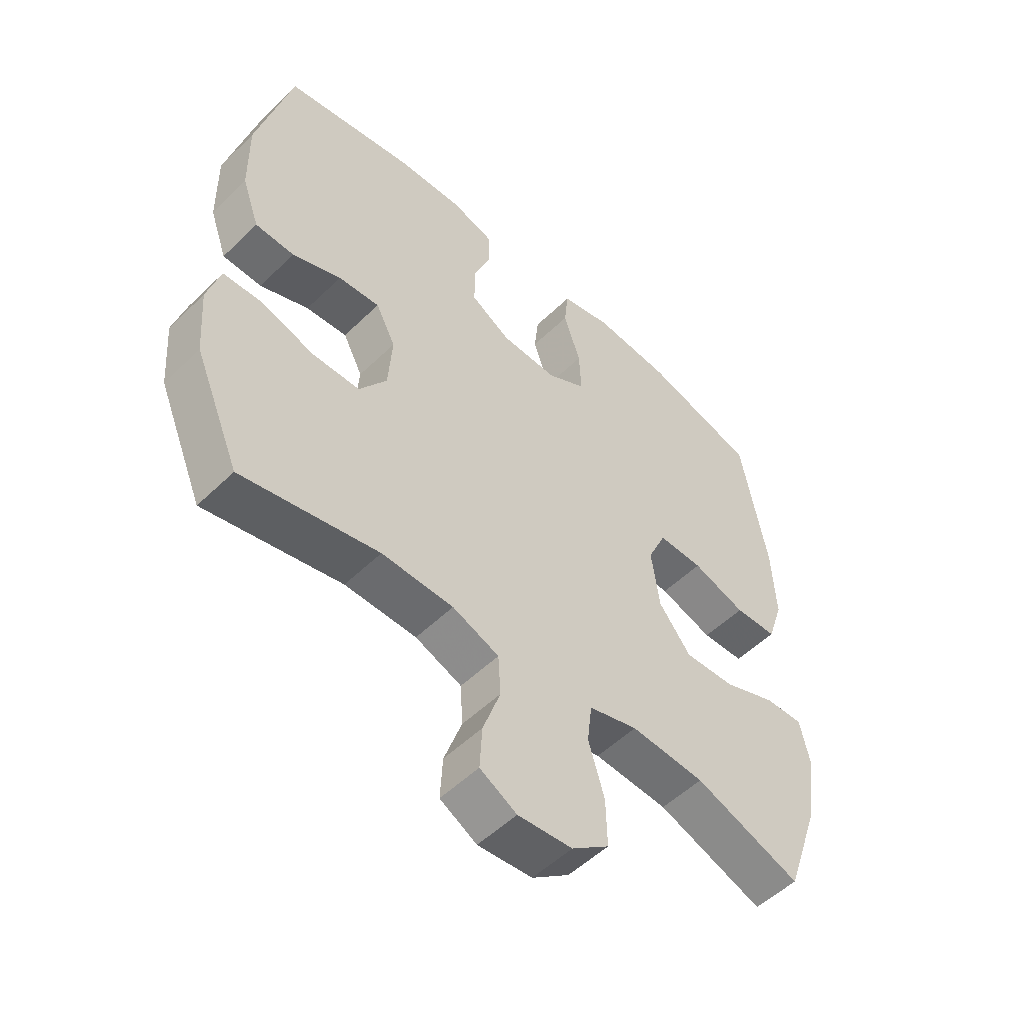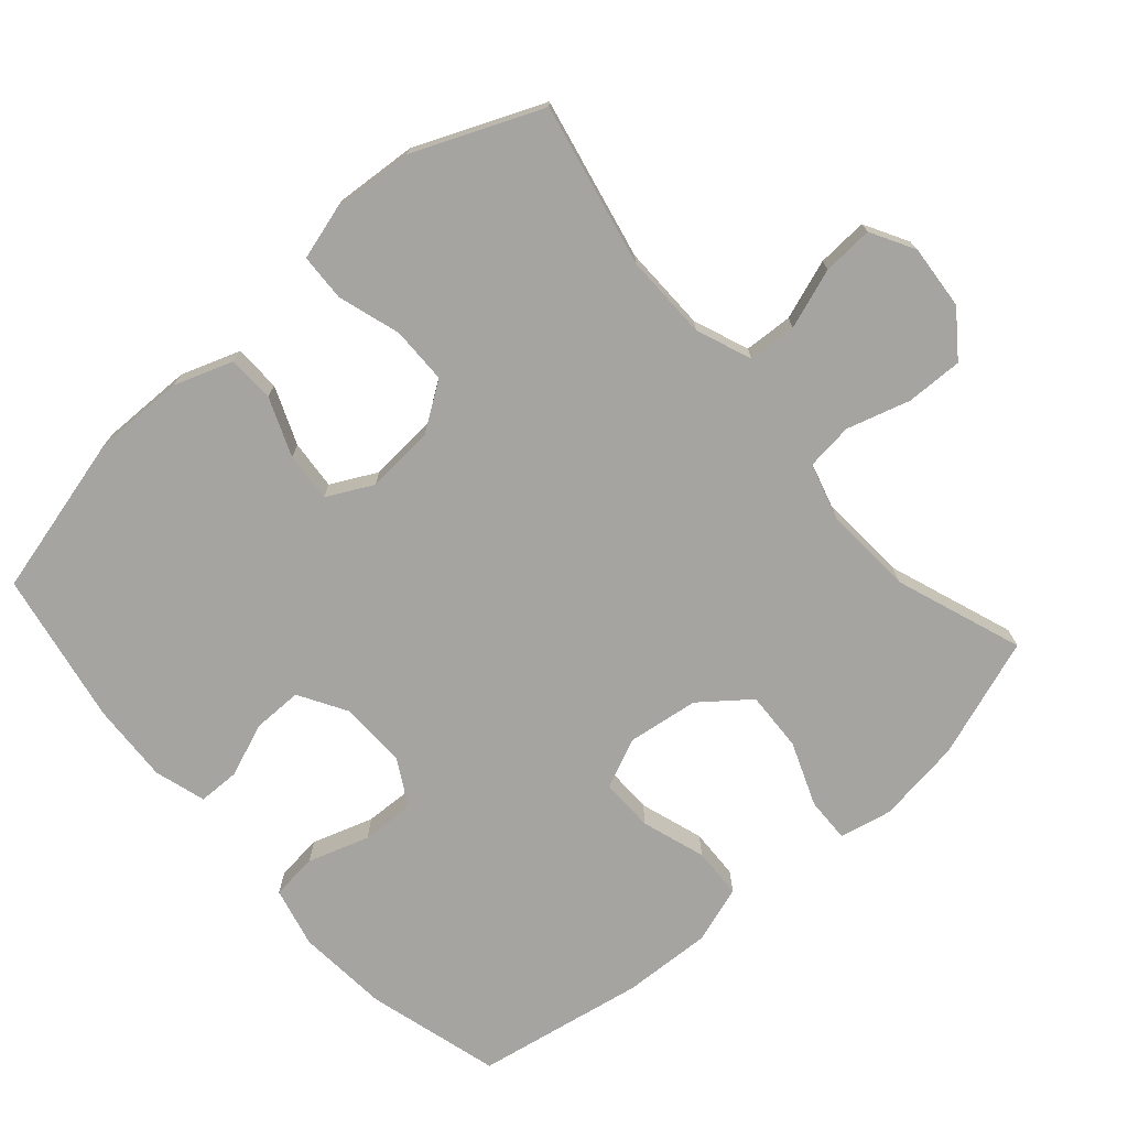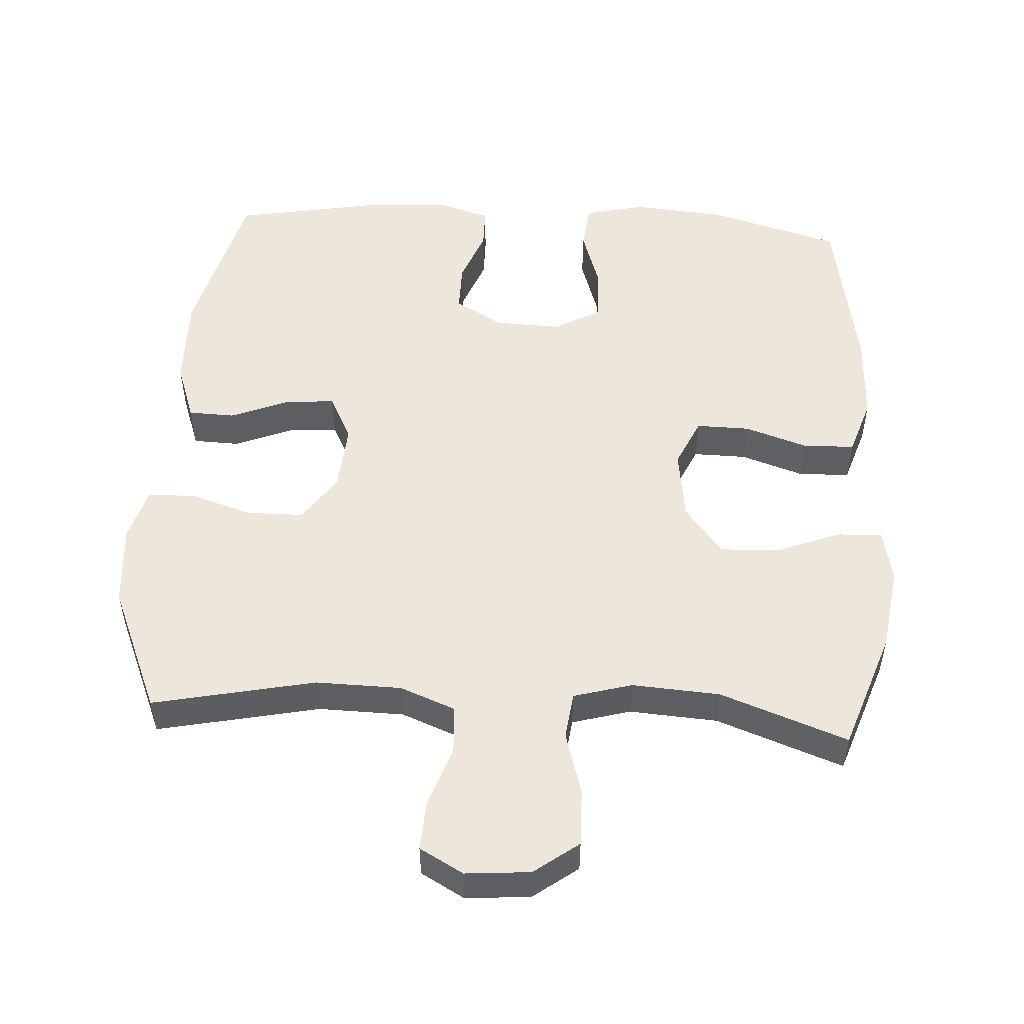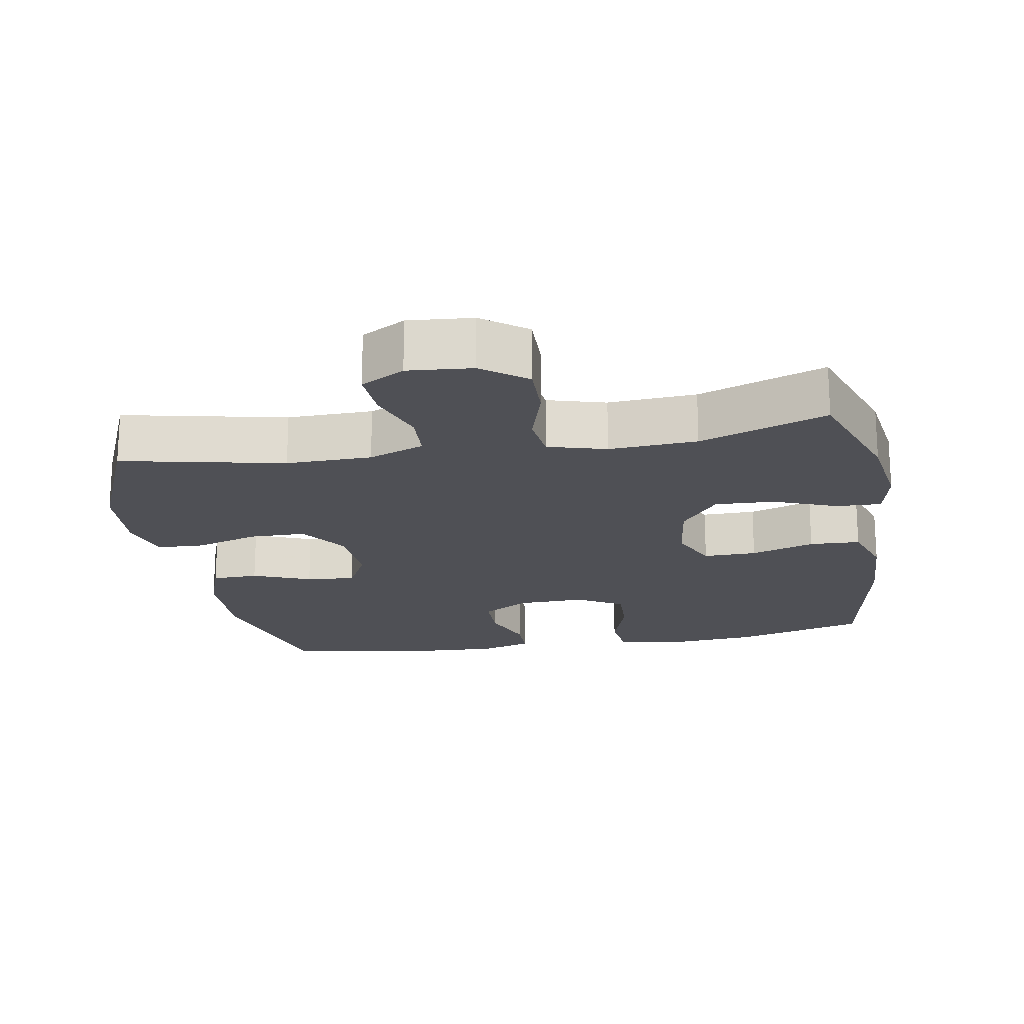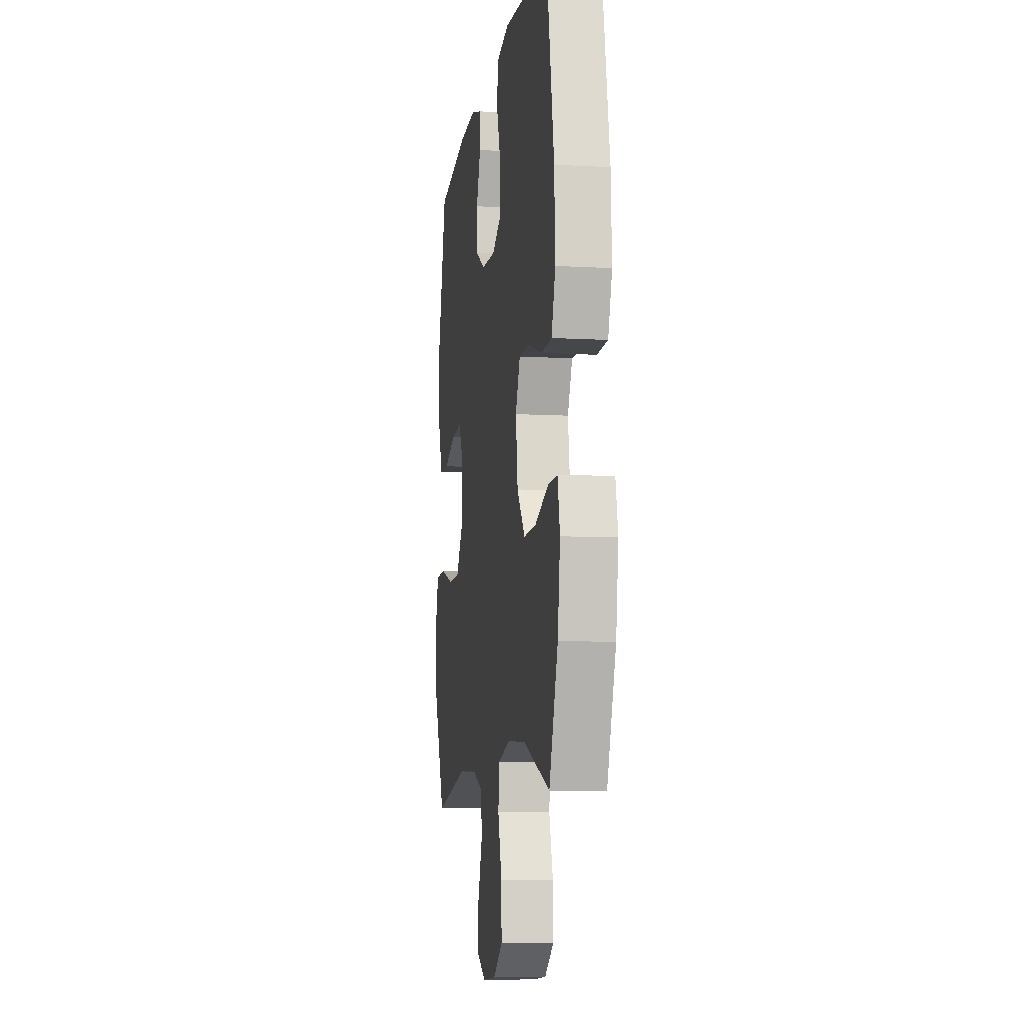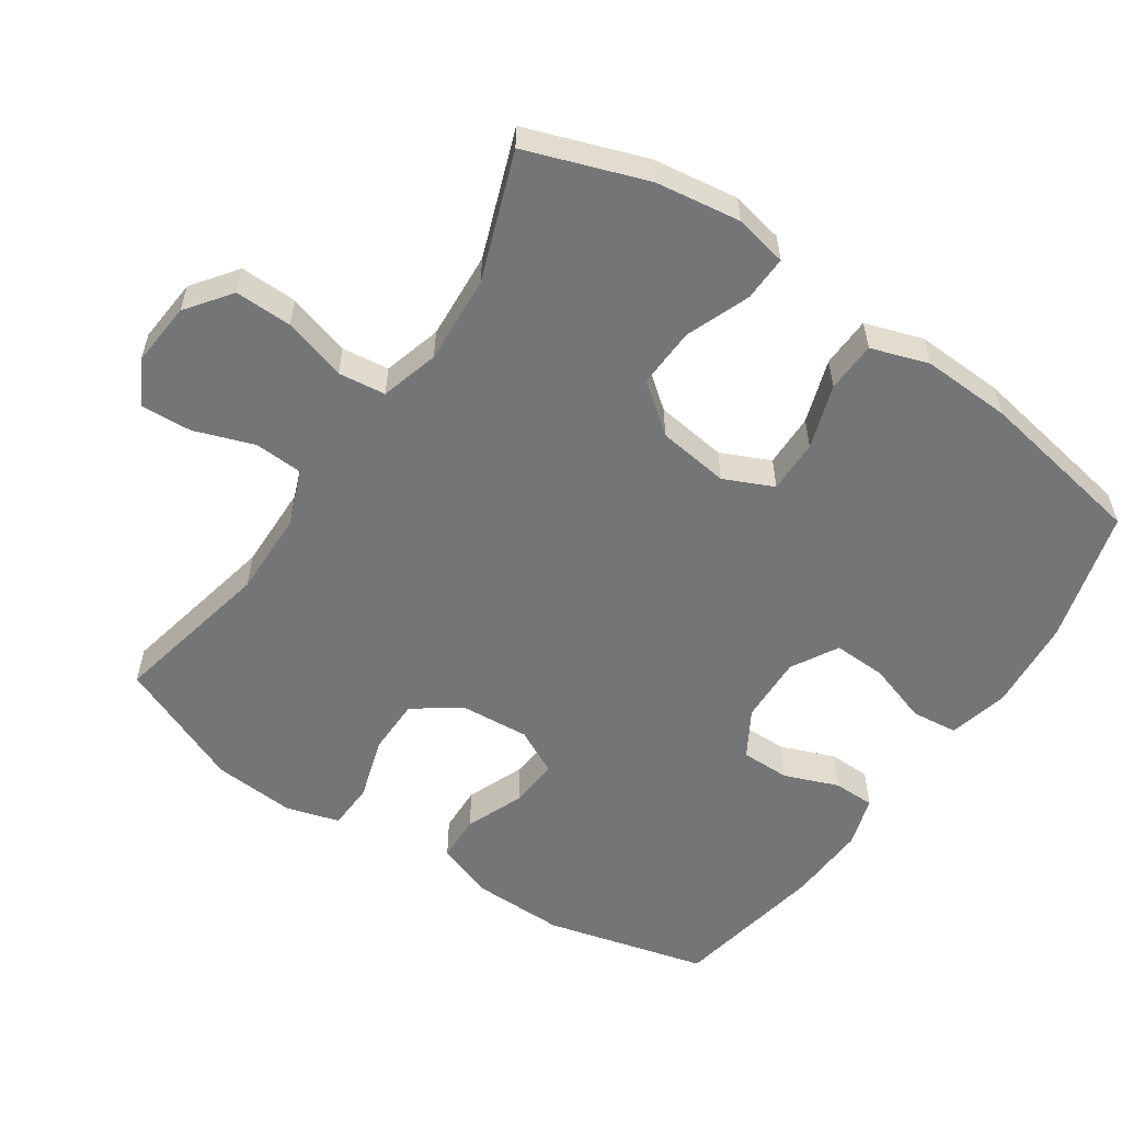
<metadata>
{"format":"obj","ext":"obj","renderer":"f3d","projection":"perspective","resolution":1024,"background":"white","views":[{"elev":-52.9,"azim":136.0,"up":"+Z"},{"elev":-73.5,"azim":131.3,"up":"+Y"},{"elev":51.8,"azim":-176.4,"up":"+Y"},{"elev":-19.4,"azim":-170.0,"up":"+Y"},{"elev":-8.3,"azim":-99.0,"up":"+Z"},{"elev":-56.4,"azim":-123.9,"up":"+Y"}]}
</metadata>
<code>
v -0.5 0.07 0.5
v -0.308 0.07 0.553
v -0.175 0.07 0.564
v -0.088 0.07 0.543
v -0.081 0.07 0.476
v -0.11 0.07 0.388
v -0.113 0.07 0.311
v -0.046 0.07 0.273
v 0.051 0.07 0.276
v 0.119 0.07 0.316
v 0.119 0.07 0.387
v 0.089 0.07 0.465
v 0.09 0.07 0.525
v 0.164 0.07 0.547
v 0.279 0.07 0.541
v 0.5 0.07 0.5
v 0.559 0.07 0.267
v 0.557 0.07 0.135
v 0.527 0.07 0.05
v 0.46 0.07 0.048
v 0.376 0.07 0.082
v 0.305 0.07 0.088
v 0.271 0.07 0.022
v 0.278 0.07 -0.076
v 0.325 0.07 -0.145
v 0.407 0.07 -0.146
v 0.497 0.07 -0.118
v 0.565 0.07 -0.121
v 0.587 0.07 -0.198
v 0.578 0.07 -0.316
v 0.5 0.07 -0.5
v 0.266 0.07 -0.45
v 0.143 0.07 -0.452
v 0.063 0.07 -0.483
v 0.059 0.07 -0.553
v 0.089 0.07 -0.639
v 0.093 0.07 -0.712
v 0.03 0.07 -0.747
v -0.063 0.07 -0.739
v -0.127 0.07 -0.691
v -0.125 0.07 -0.609
v -0.098 0.07 -0.518
v -0.106 0.07 -0.45
v -0.19 0.07 -0.426
v -0.317 0.07 -0.434
v -0.5 0.07 -0.5
v -0.56 0.07 -0.327
v -0.577 0.07 -0.205
v -0.561 0.07 -0.129
v -0.496 0.07 -0.131
v -0.404 0.07 -0.167
v -0.318 0.07 -0.171
v -0.263 0.07 -0.101
v -0.249 0.07 0.002
v -0.281 0.07 0.073
v -0.358 0.07 0.072
v -0.45 0.07 0.042
v -0.523 0.07 0.045
v -0.55 0.07 0.128
v -0.544 0.07 0.256
v -0.5 0 0.5
v -0.308 0 0.553
v -0.175 0 0.564
v -0.088 0 0.543
v -0.081 0 0.476
v -0.11 0 0.388
v -0.113 0 0.311
v -0.046 0 0.273
v 0.051 0 0.276
v 0.119 0 0.316
v 0.119 0 0.387
v 0.089 0 0.465
v 0.09 0 0.525
v 0.164 0 0.547
v 0.279 0 0.541
v 0.5 0 0.5
v 0.559 0 0.267
v 0.557 0 0.135
v 0.527 0 0.05
v 0.46 0 0.048
v 0.376 0 0.082
v 0.305 0 0.088
v 0.271 0 0.022
v 0.278 0 -0.076
v 0.325 0 -0.145
v 0.407 0 -0.146
v 0.497 0 -0.118
v 0.565 0 -0.121
v 0.587 0 -0.198
v 0.578 0 -0.316
v 0.5 0 -0.5
v 0.266 0 -0.45
v 0.143 0 -0.452
v 0.063 0 -0.483
v 0.059 0 -0.553
v 0.089 0 -0.639
v 0.093 0 -0.712
v 0.03 0 -0.747
v -0.063 0 -0.739
v -0.127 0 -0.691
v -0.125 0 -0.609
v -0.098 0 -0.518
v -0.106 0 -0.45
v -0.19 0 -0.426
v -0.317 0 -0.434
v -0.5 0 -0.5
v -0.56 0 -0.327
v -0.577 0 -0.205
v -0.561 0 -0.129
v -0.496 0 -0.131
v -0.404 0 -0.167
v -0.318 0 -0.171
v -0.263 0 -0.101
v -0.249 0 0.002
v -0.281 0 0.073
v -0.358 0 0.072
v -0.45 0 0.042
v -0.523 0 0.045
v -0.55 0 0.128
v -0.544 0 0.256
f 4 5 6
f 3 4 6
f 2 3 6
f 1 2 6
f 60 1 6
f 59 60 6
f 58 59 6
f 57 58 6
f 56 57 6
f 55 56 6 7
f 54 55 7 8
f 53 54 8 9
f 52 53 9 10
f 49 50 51
f 48 49 51
f 47 48 51
f 46 47 51
f 45 46 51
f 44 45 51 52
f 43 44 52 10
f 40 41 42
f 39 40 42
f 38 39 42
f 37 38 42
f 36 37 42
f 35 36 42
f 34 35 42 43
f 33 34 43 10
f 30 31 32
f 29 30 32
f 28 29 32
f 27 28 32
f 26 27 32
f 25 26 32 33
f 24 25 33
f 33 10 11
f 24 33 11
f 23 24 11
f 19 20 21
f 18 19 21
f 17 18 21
f 16 17 21
f 15 16 21
f 14 15 21
f 13 14 21
f 12 13 21
f 11 12 21
f 11 21 22
f 11 22 23
f 66 65 64
f 66 64 63
f 66 63 62
f 66 62 61
f 66 61 120
f 66 120 119
f 66 119 118
f 66 118 117
f 66 117 116
f 67 66 116 115
f 68 67 115 114
f 69 68 114 113
f 70 69 113 112
f 111 110 109
f 111 109 108
f 111 108 107
f 111 107 106
f 111 106 105
f 112 111 105 104
f 70 112 104 103
f 102 101 100
f 102 100 99
f 102 99 98
f 102 98 97
f 102 97 96
f 102 96 95
f 103 102 95 94
f 70 103 94 93
f 92 91 90
f 92 90 89
f 92 89 88
f 92 88 87
f 92 87 86
f 93 92 86 85
f 93 85 84
f 71 70 93
f 71 93 84
f 71 84 83
f 81 80 79
f 81 79 78
f 81 78 77
f 81 77 76
f 81 76 75
f 81 75 74
f 81 74 73
f 81 73 72
f 81 72 71
f 82 81 71
f 83 82 71
f 1 61 62 2
f 2 62 63 3
f 3 63 64 4
f 4 64 65 5
f 5 65 66 6
f 6 66 67 7
f 7 67 68 8
f 8 68 69 9
f 9 69 70 10
f 10 70 71 11
f 11 71 72 12
f 12 72 73 13
f 13 73 74 14
f 14 74 75 15
f 15 75 76 16
f 16 76 77 17
f 17 77 78 18
f 18 78 79 19
f 19 79 80 20
f 20 80 81 21
f 21 81 82 22
f 22 82 83 23
f 23 83 84 24
f 24 84 85 25
f 25 85 86 26
f 26 86 87 27
f 27 87 88 28
f 28 88 89 29
f 29 89 90 30
f 30 90 91 31
f 31 91 92 32
f 32 92 93 33
f 33 93 94 34
f 34 94 95 35
f 35 95 96 36
f 36 96 97 37
f 37 97 98 38
f 38 98 99 39
f 39 99 100 40
f 40 100 101 41
f 41 101 102 42
f 42 102 103 43
f 43 103 104 44
f 44 104 105 45
f 45 105 106 46
f 46 106 107 47
f 47 107 108 48
f 48 108 109 49
f 49 109 110 50
f 50 110 111 51
f 51 111 112 52
f 52 112 113 53
f 53 113 114 54
f 54 114 115 55
f 55 115 116 56
f 56 116 117 57
f 57 117 118 58
f 58 118 119 59
f 59 119 120 60
f 60 120 61 1

</code>
